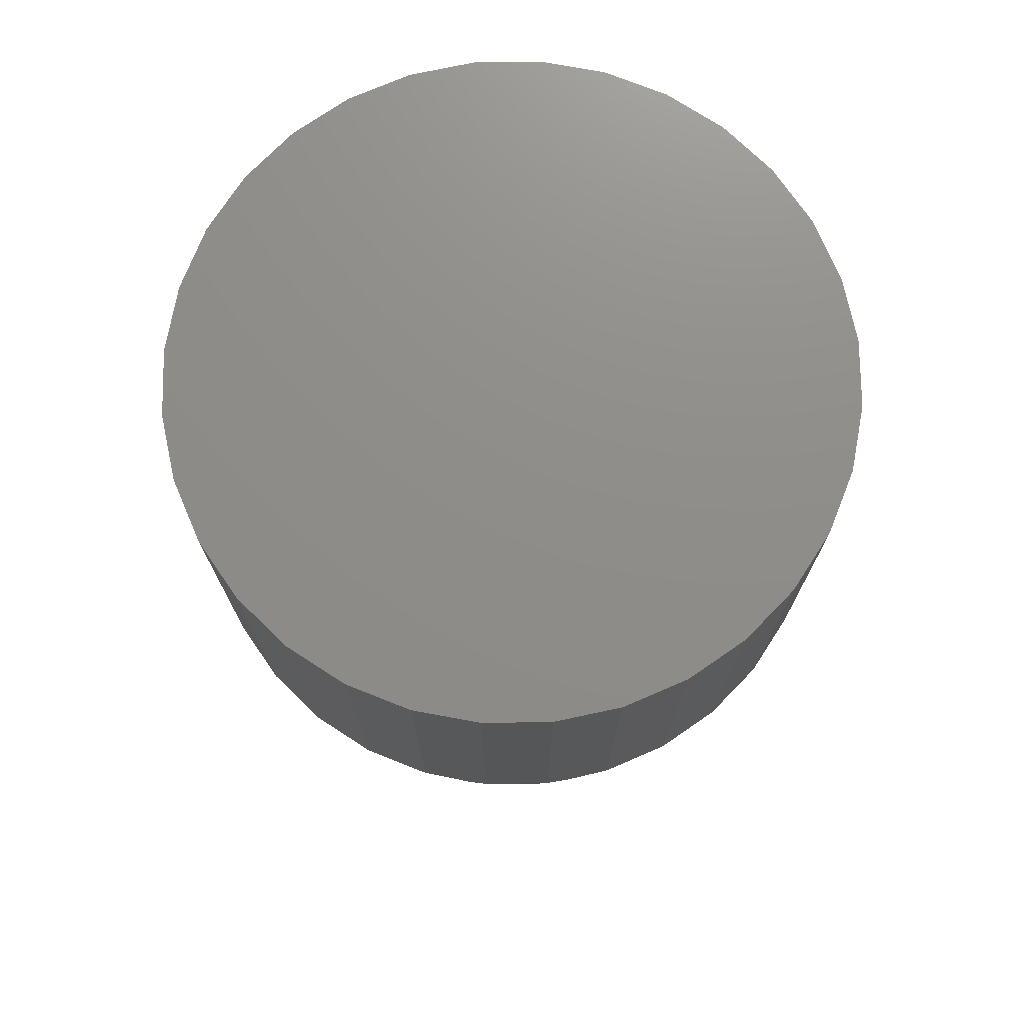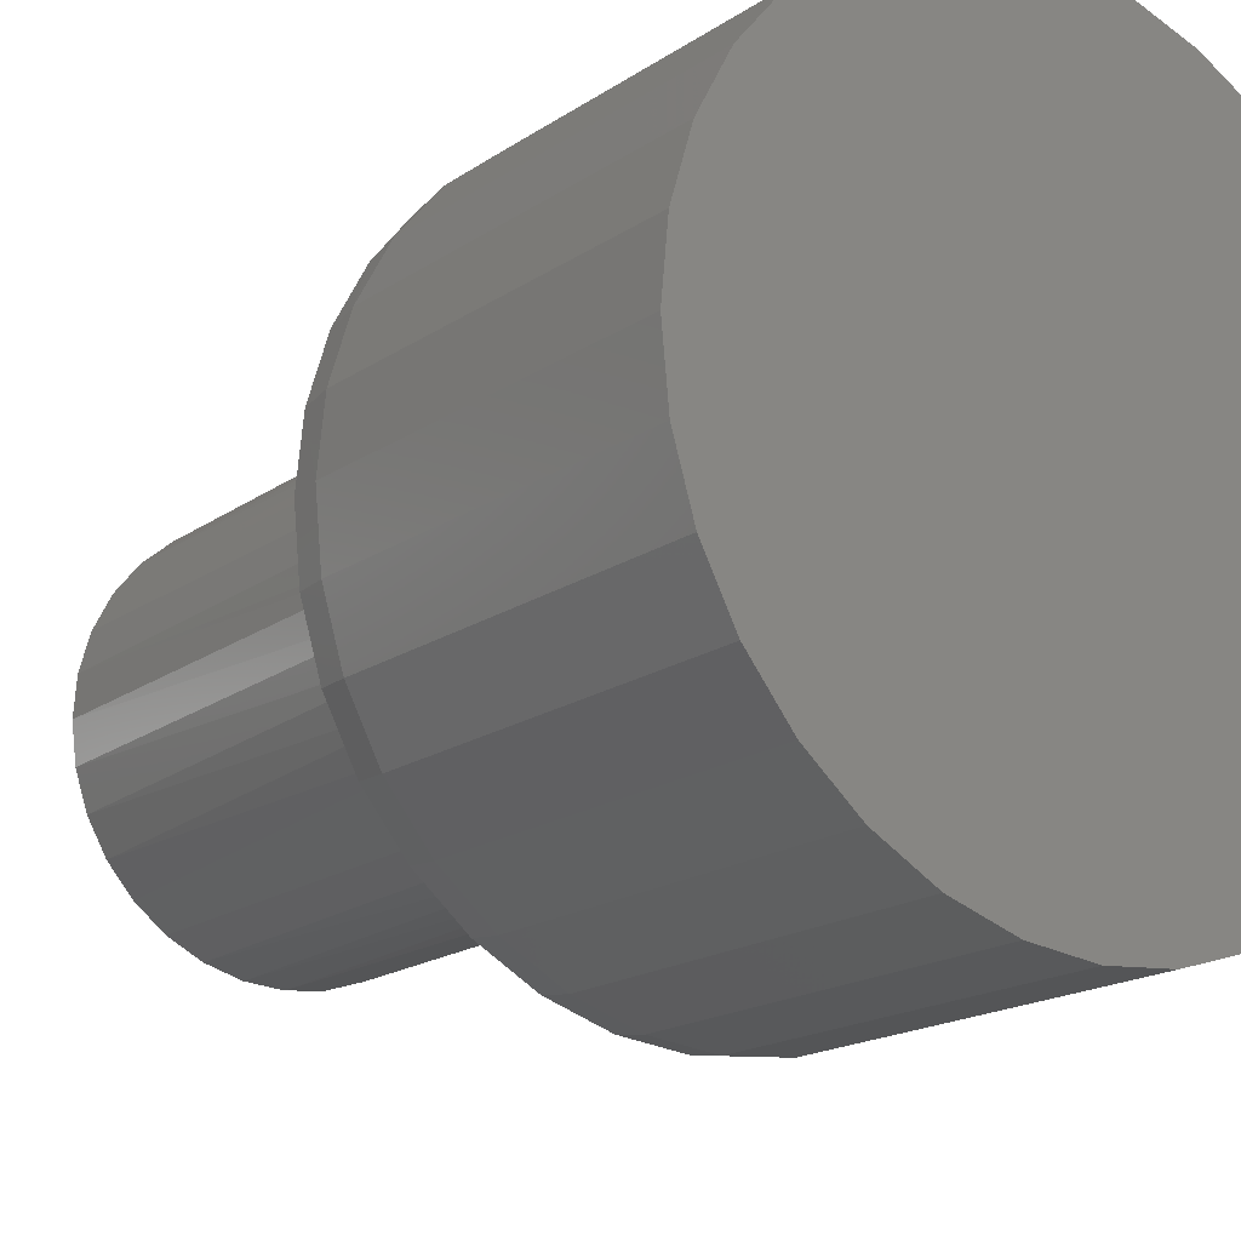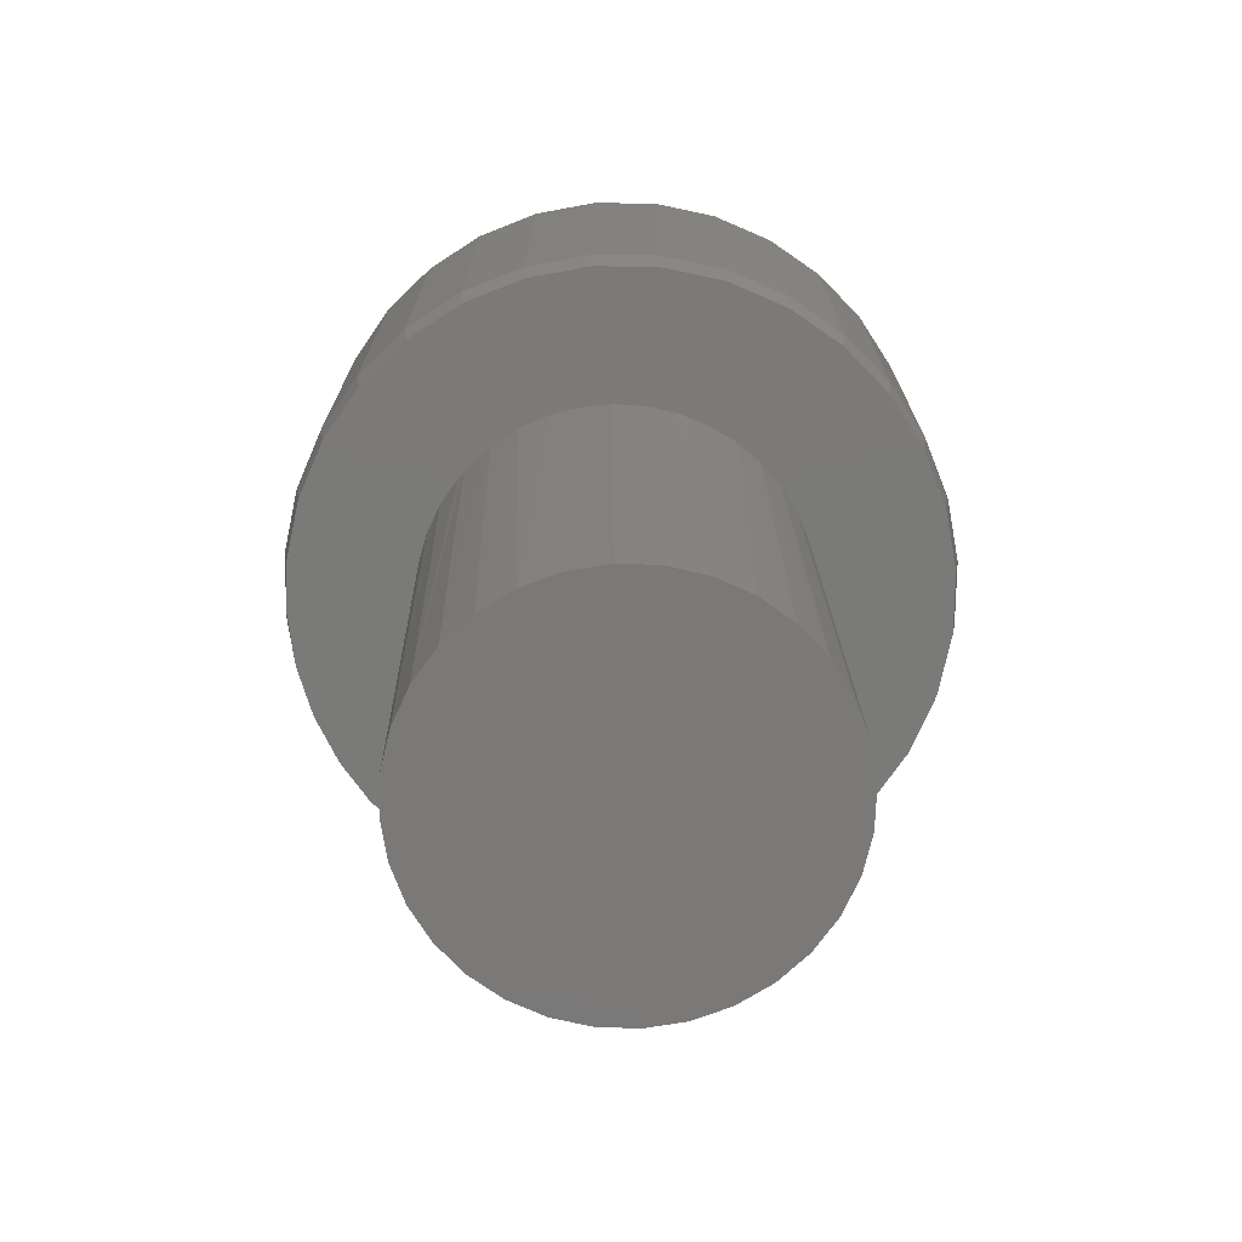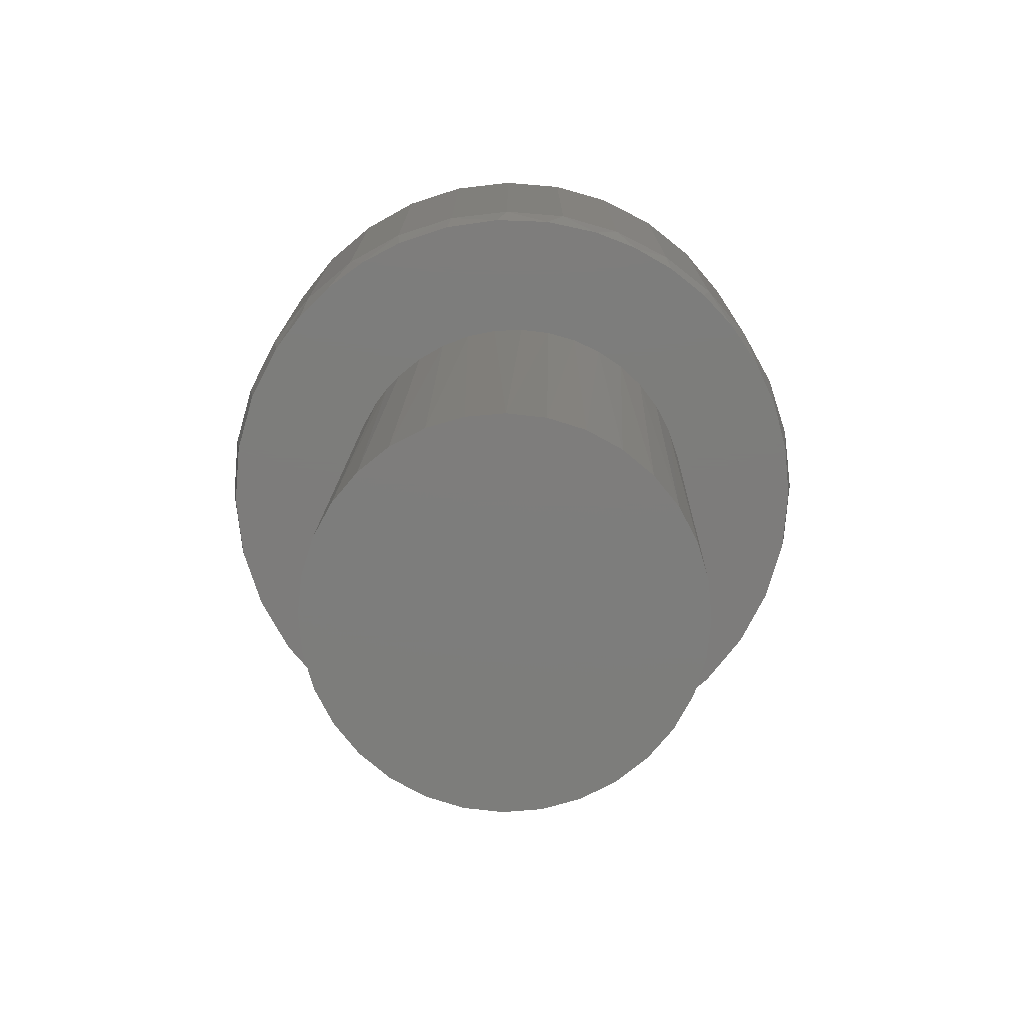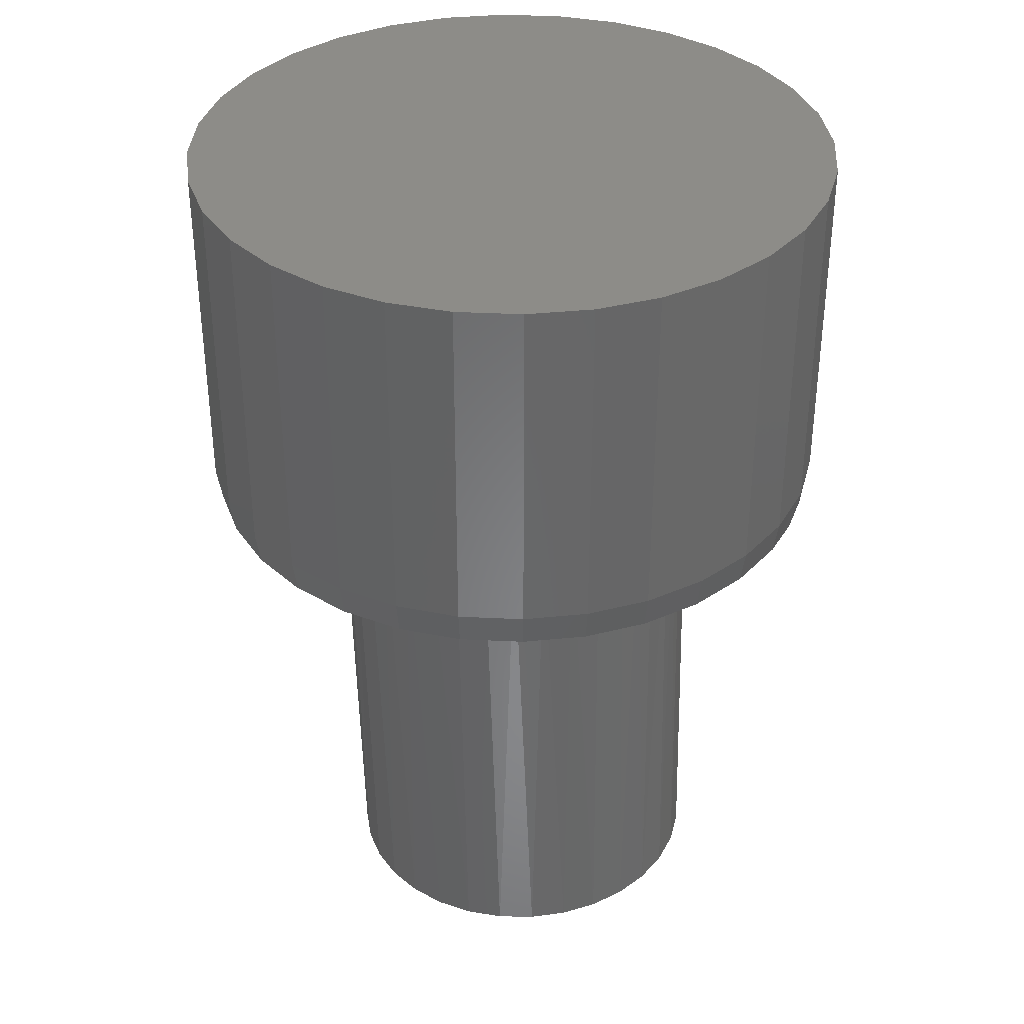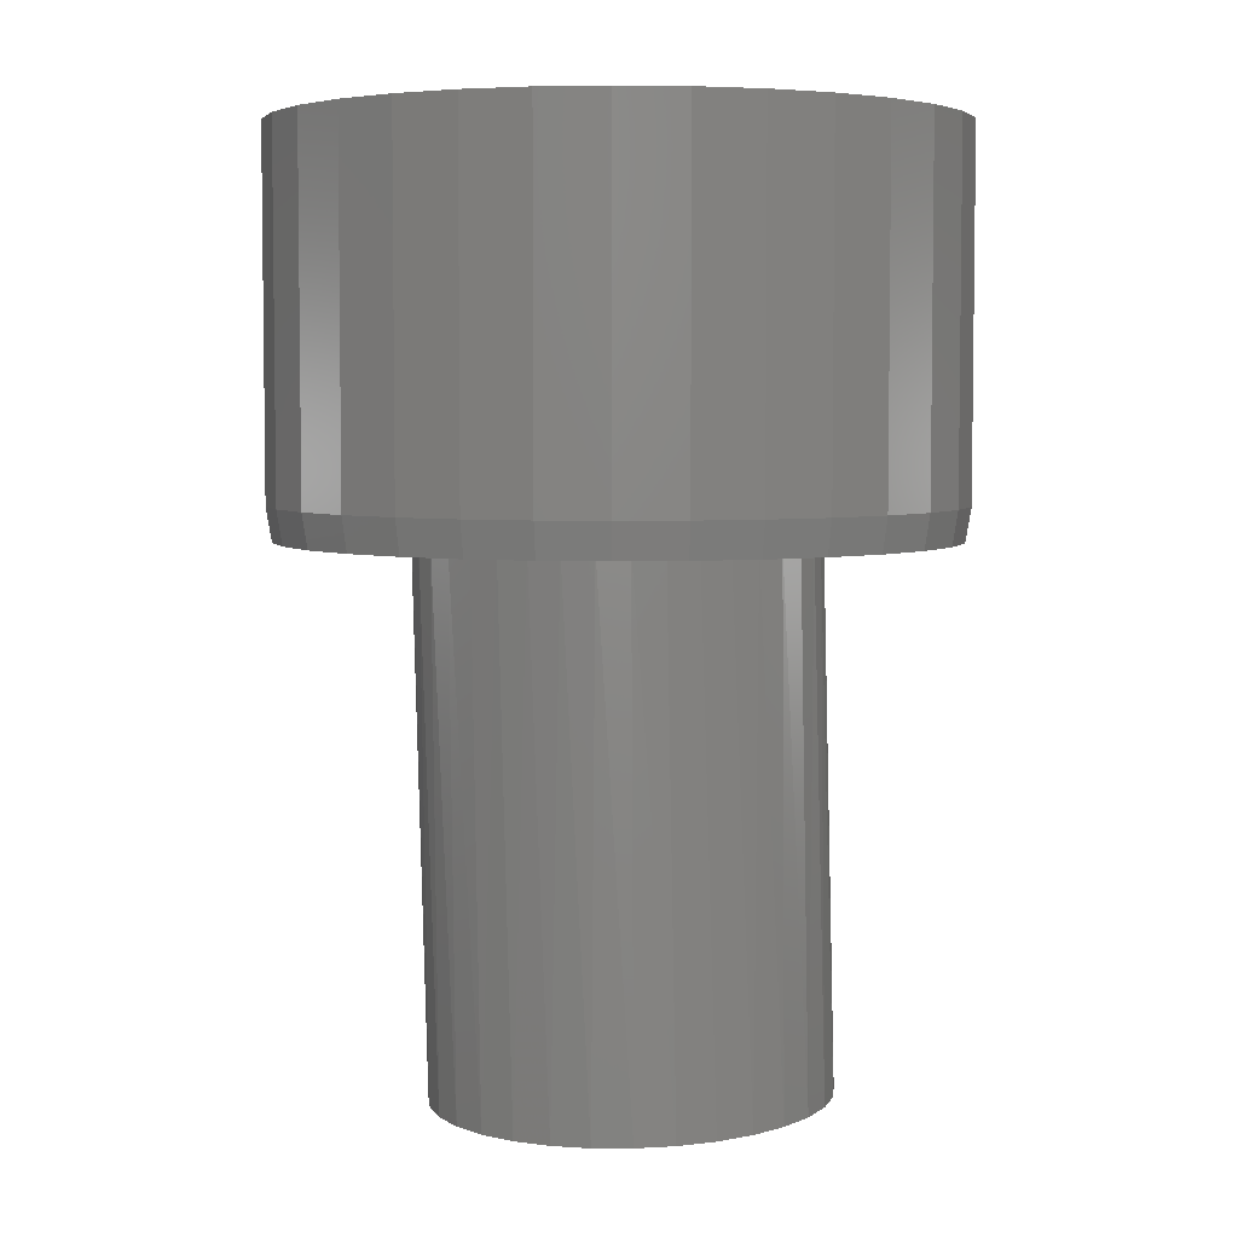
<metadata>
{"format":"stl","ext":"stl","renderer":"f3d","projection":"perspective","resolution":1024,"background":"white","views":[{"elev":74.1,"azim":162.3,"up":"+Z"},{"elev":-17.9,"azim":-37.9,"up":"+Y"},{"elev":-73.3,"azim":-40.2,"up":"+Z"},{"elev":-76.2,"azim":147.2,"up":"+Z"},{"elev":36.1,"azim":31.8,"up":"+Z"},{"elev":4.9,"azim":1.0,"up":"+Z"}]}
</metadata>
<code>
# stl→obj: 172 verts, 340 faces
v -0.2407 -0.05299 -0.7496
v -0.2239 -0.1037 -0.7492
v -0.2476 -0.09088 0
v -0.2288 -0.1303 0
v -0.1976 -0.1501 -0.7486
v -0.2039 -0.1661 0
v -0.1628 -0.1906 -0.7477
v -0.1735 -0.1975 0
v -0.07301 -0.2474 -0.7455
v -0.02157 -0.2617 -0.7442
v -0.05846 -0.2578 0
v -0.01536 -0.2648 0
v 0.03167 -0.2656 -0.7429
v 0.0283 -0.2648 0
v 0.08464 -0.2591 -0.7416
v 0.1516 -0.224 0
v 0.1129 -0.2442 0
v 0.1353 -0.2423 -0.7404
v 0.1818 -0.216 -0.7392
v 0.1866 -0.1979 0
v 0.2222 -0.1811 -0.7383
v 0.217 -0.1666 0
v 0.255 -0.139 -0.7374
v 0.2418 -0.131 0
v -0.2656 -3.334e-17 4.357e-18
v -0.2472 -3.334e-17 -0.7498
v -0.26 -0.04899 0
v -0.1386 -0.2237 0
v -0.1207 -0.2234 -0.7467
v -0.09989 -0.244 0
v 0.07142 -0.2579 0
v 0.2607 -0.09189 0
v 0.279 -0.09134 -0.7369
v 0.2706 -0.06112 0
v 0.2933 -0.03988 -0.7365
v 0.2768 -0.0294 0
v 0.2972 0.01337 -0.7364
v 0.2791 0.01337 -5.985e-17
v 0.2739 0.1171 -0.737
v 0.2476 0.1635 -0.7376
v 0.2384 0.15 0
v 0.2126 0.1851 0
v 0.2127 0.2039 -0.7385
v 0.1814 0.2157 0
v 0.1707 0.2368 -0.7395
v 0.06474 0.2728 0
v 0.1065 0.2601 0
v 0.123 0.2608 -0.7407
v 0.07154 0.275 -0.7419
v 0.02146 0.2787 0
v 0.0183 0.279 -0.7433
v -0.02219 0.2775 0
v -0.03467 0.2724 -0.7446
v -0.0651 0.2694 0
v -0.08536 0.2557 -0.7458
v -0.1786 0.2063 0
v -0.1443 0.2333 0
v -0.1318 0.2294 -0.7469
v -0.1722 0.1945 -0.7479
v -0.2081 0.1741 0
v -0.2051 0.1524 -0.7487
v -0.2321 0.1377 0
v -0.2291 0.1047 -0.7493
v 0.2769 0.04167 0
v 0.2907 0.06636 -0.7366
v 0.2718 0.06959 0
v 0.2584 0.1111 0
v 0.1457 0.2409 0
v -0.1062 0.2546 0
v -0.2433 0.05325 -0.7497
v -0.2612 0.05623 0
v -0.25 0.09786 0
v -0.2656 0.01337 0
v -0.4368 0.0876 0
v -0.4366 -0.08858 0
v -0.3688 -0.2522 0
v -0.3123 -0.321 0
v 0.3356 0.3151 0
v 0.4192 0.1941 0
v 0.454 -0.08858 0
v 0.3862 -0.2522 0
v 0.3298 -0.321 0
v -0.4453 5.03e-08 0
v 0.09729 -0.4453 0
v 0.008717 -0.454 0
v -0.07986 -0.4453 0
v -0.165 -0.4195 0
v -0.2435 -0.3775 0
v -0.3238 0.3091 0
v -0.268 0.3599 0
v -0.2046 0.4008 0
v -0.1353 0.4306 0
v -0.07013 0.4471 0
v -0.003266 0.4539 0
v -0.4108 -0.1737 0
v 0.06387 0.4507 0
v 0.1298 0.4376 0
v 0.2053 0.4092 0
v 0.2747 0.368 0
v 0.261 -0.3775 0
v 0.1825 -0.4195 0
v -0.4115 0.1719 0
v -0.3705 0.2497 0
v 0.3863 0.2522 0
v 0.4578 0.0666 0
v 0.4432 0.1318 0
v 0.4627 -1.485e-16 0
v 0.4282 -0.1737 0
v 0.4706 -1.131e-16 0.04688
v 0.4706 0 0.5391
v 0.4617 -0.0901 0.04688
v 0.4617 -0.0901 0.5391
v 0.4354 -0.1767 0.04688
v 0.4354 -0.1767 0.5391
v 0.3927 -0.2566 0.04688
v 0.3927 -0.2566 0.5391
v 0.3353 -0.3266 0.04688
v 0.3353 -0.3266 0.5391
v 0.2653 -0.384 0.04688
v 0.2653 -0.384 0.5391
v 0.1855 -0.4267 0.04688
v 0.1855 -0.4267 0.5391
v 0.09882 -0.453 0.04688
v 0.09882 -0.453 0.5391
v 0.008717 -0.4618 0.04688
v 0.008717 -0.4618 0.5391
v -0.08138 -0.453 0.04688
v -0.08138 -0.453 0.5391
v -0.168 -0.4267 0.04688
v -0.168 -0.4267 0.5391
v -0.2479 -0.384 0.04688
v -0.2479 -0.384 0.5391
v -0.3179 -0.3266 0.04688
v -0.3179 -0.3266 0.5391
v -0.3753 -0.2566 0.04688
v -0.3753 -0.2566 0.5391
v -0.418 -0.1767 0.04688
v -0.418 -0.1767 0.5391
v -0.4443 -0.0901 0.04688
v -0.4443 -0.0901 0.5391
v -0.4531 5.656e-17 0.04688
v -0.4531 5.656e-17 0.5391
v -0.4443 0.0901 0.04688
v -0.4443 0.0901 0.5391
v -0.418 0.1767 0.04688
v -0.418 0.1767 0.5391
v -0.3753 0.2566 0.04688
v -0.3753 0.2566 0.5391
v -0.3179 0.3266 0.04688
v -0.3179 0.3266 0.5391
v -0.2479 0.384 0.04688
v -0.2479 0.384 0.5391
v -0.168 0.4267 0.04688
v -0.168 0.4267 0.5391
v -0.08138 0.453 0.04688
v -0.08138 0.453 0.5391
v 0.008717 0.4618 0.04688
v 0.008717 0.4618 0.5391
v 0.09882 0.453 0.04688
v 0.09882 0.453 0.5391
v 0.1855 0.4267 0.04688
v 0.1855 0.4267 0.5391
v 0.2653 0.384 0.04688
v 0.2653 0.384 0.5391
v 0.3353 0.3266 0.04688
v 0.3353 0.3266 0.5391
v 0.3927 0.2566 0.04688
v 0.3927 0.2566 0.5391
v 0.4354 0.1767 0.04688
v 0.4354 0.1767 0.5391
v 0.4617 0.0901 0.04688
v 0.4617 0.0901 0.5391
f 1 2 3
f 4 3 2
f 2 5 4
f 4 5 6
f 6 5 7
f 6 7 8
f 9 10 11
f 12 11 10
f 10 13 12
f 12 13 14
f 14 13 15
f 16 17 18
f 18 19 16
f 20 16 19
f 19 21 20
f 20 21 22
f 22 21 23
f 22 23 24
f 25 26 27
f 27 26 1
f 27 1 3
f 8 7 28
f 28 7 29
f 28 29 30
f 30 29 9
f 30 9 11
f 18 17 15
f 15 17 31
f 15 31 14
f 24 23 32
f 32 23 33
f 32 33 34
f 34 33 35
f 34 35 36
f 37 38 35
f 35 38 36
f 39 40 41
f 42 41 40
f 40 43 42
f 42 43 44
f 44 43 45
f 46 47 48
f 48 49 46
f 50 46 49
f 49 51 50
f 52 50 51
f 51 53 52
f 52 53 54
f 54 53 55
f 56 57 58
f 58 59 56
f 60 56 59
f 59 61 60
f 60 61 62
f 62 61 63
f 38 37 64
f 64 37 65
f 64 65 66
f 66 65 67
f 67 65 39
f 67 39 41
f 48 47 45
f 45 47 68
f 45 68 44
f 58 57 55
f 55 57 69
f 55 69 54
f 70 71 63
f 63 71 72
f 63 72 62
f 26 25 70
f 70 25 73
f 70 73 71
f 62 72 74
f 3 75 27
f 28 76 8
f 76 28 30
f 11 76 30
f 77 76 11
f 47 46 78
f 44 68 79
f 79 42 44
f 80 32 34
f 17 16 81
f 81 31 17
f 31 81 82
f 83 74 72
f 83 72 71
f 83 71 73
f 83 73 25
f 83 25 27
f 83 27 75
f 12 14 84
f 12 84 85
f 12 85 86
f 12 86 87
f 12 87 88
f 12 88 77
f 12 77 11
f 52 54 89
f 52 89 90
f 52 90 91
f 52 91 92
f 52 92 93
f 52 93 94
f 52 94 50
f 95 75 3
f 95 3 4
f 95 4 6
f 95 6 8
f 95 8 76
f 50 94 96
f 50 96 97
f 50 97 98
f 50 98 99
f 50 99 78
f 50 78 46
f 14 31 82
f 14 82 100
f 14 100 101
f 14 101 84
f 56 102 57
f 57 102 103
f 57 103 69
f 69 103 89
f 69 89 54
f 56 60 102
f 102 60 62
f 102 62 74
f 78 104 47
f 47 104 79
f 47 79 68
f 66 67 105
f 105 67 41
f 105 41 106
f 106 41 42
f 106 42 79
f 38 64 107
f 107 64 66
f 107 66 105
f 34 36 80
f 80 36 38
f 80 38 107
f 22 24 108
f 108 24 32
f 108 32 80
f 16 20 81
f 81 20 22
f 81 22 108
f 10 15 13
f 15 10 18
f 18 10 9
f 18 9 19
f 19 9 29
f 19 29 21
f 21 29 7
f 21 7 23
f 23 7 5
f 23 5 33
f 33 5 2
f 33 2 35
f 35 2 1
f 35 1 37
f 37 1 26
f 37 26 65
f 65 26 70
f 65 70 39
f 39 70 63
f 39 63 40
f 40 63 61
f 40 61 43
f 43 61 59
f 43 59 45
f 45 59 58
f 45 58 48
f 48 58 55
f 48 55 49
f 49 55 53
f 49 53 51
f 109 110 111
f 111 110 112
f 111 112 113
f 113 112 114
f 113 114 115
f 115 114 116
f 115 116 117
f 117 116 118
f 117 118 119
f 119 118 120
f 119 120 121
f 121 120 122
f 121 122 123
f 123 122 124
f 123 124 125
f 125 124 126
f 125 126 127
f 127 126 128
f 127 128 129
f 129 128 130
f 129 130 131
f 131 130 132
f 131 132 133
f 133 132 134
f 133 134 135
f 135 134 136
f 135 136 137
f 137 136 138
f 137 138 139
f 139 138 140
f 139 140 141
f 141 140 142
f 141 142 143
f 143 142 144
f 143 144 145
f 145 144 146
f 145 146 147
f 147 146 148
f 147 148 149
f 149 148 150
f 149 150 151
f 151 150 152
f 151 152 153
f 153 152 154
f 153 154 155
f 155 154 156
f 155 156 157
f 157 156 158
f 157 158 159
f 159 158 160
f 159 160 161
f 161 160 162
f 161 162 163
f 163 162 164
f 163 164 165
f 165 164 166
f 165 166 167
f 167 166 168
f 167 168 169
f 169 168 170
f 169 170 171
f 171 170 172
f 171 172 109
f 109 172 110
f 106 169 171
f 79 167 169
f 79 169 106
f 99 163 165
f 98 161 163
f 98 163 99
f 97 159 161
f 97 161 98
f 96 157 159
f 96 159 97
f 94 155 157
f 94 157 96
f 92 153 155
f 92 155 93
f 91 151 153
f 91 153 92
f 90 149 151
f 90 151 91
f 89 147 149
f 89 149 90
f 167 79 104
f 155 94 93
f 83 141 74
f 74 141 143
f 74 143 102
f 102 143 145
f 102 145 103
f 103 145 147
f 103 147 89
f 167 104 165
f 165 104 78
f 165 78 99
f 109 107 171
f 171 107 105
f 171 105 106
f 141 83 139
f 139 83 75
f 139 75 137
f 137 75 95
f 137 95 135
f 135 95 76
f 135 76 133
f 133 76 77
f 133 77 131
f 131 77 88
f 131 88 129
f 129 88 87
f 129 87 127
f 127 87 86
f 127 86 125
f 125 86 85
f 125 85 123
f 123 85 84
f 123 84 121
f 121 84 101
f 121 101 119
f 119 101 100
f 119 100 117
f 117 100 82
f 117 82 115
f 115 82 81
f 115 81 113
f 113 81 108
f 113 108 111
f 111 108 80
f 111 80 109
f 109 80 107
f 156 160 158
f 160 156 162
f 162 156 154
f 162 154 164
f 164 154 152
f 164 152 166
f 166 152 150
f 166 150 168
f 168 150 148
f 168 148 170
f 170 148 146
f 170 146 172
f 172 146 144
f 172 144 110
f 110 144 142
f 110 142 112
f 112 142 140
f 112 140 114
f 114 140 138
f 114 138 116
f 116 138 136
f 116 136 118
f 118 136 134
f 118 134 120
f 120 134 132
f 120 132 122
f 122 132 130
f 122 130 124
f 124 130 128
f 124 128 126

</code>
